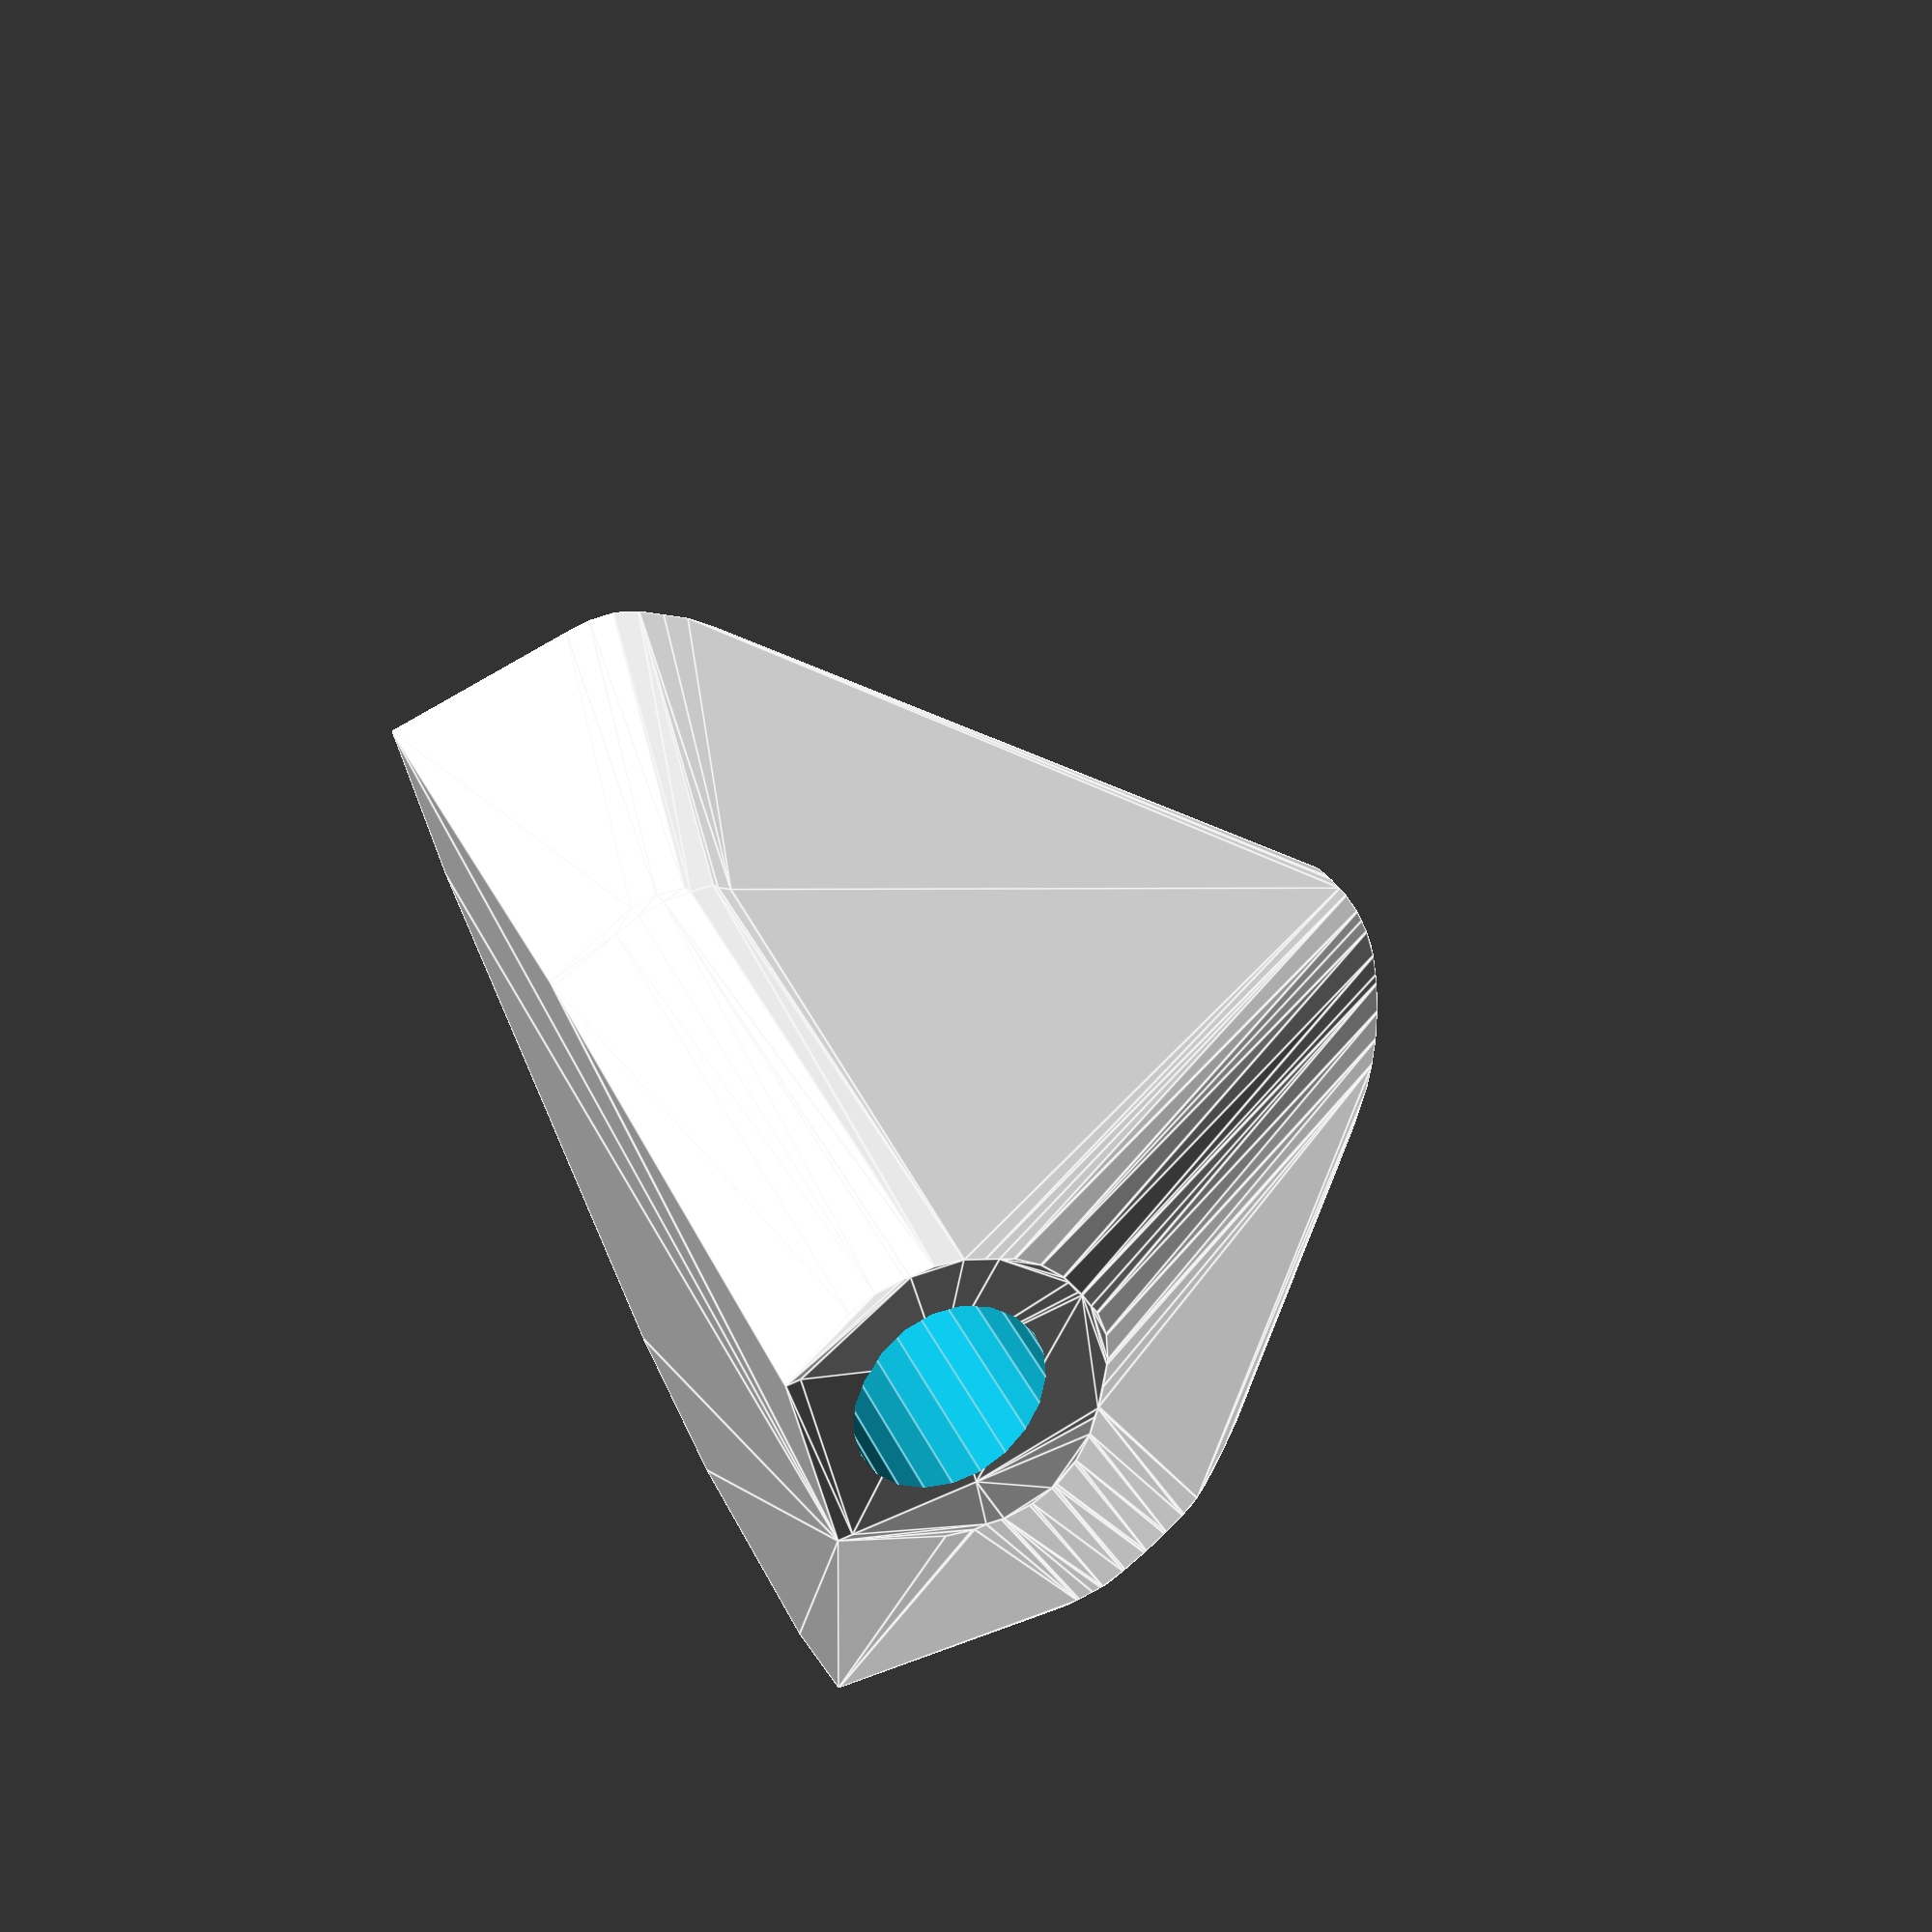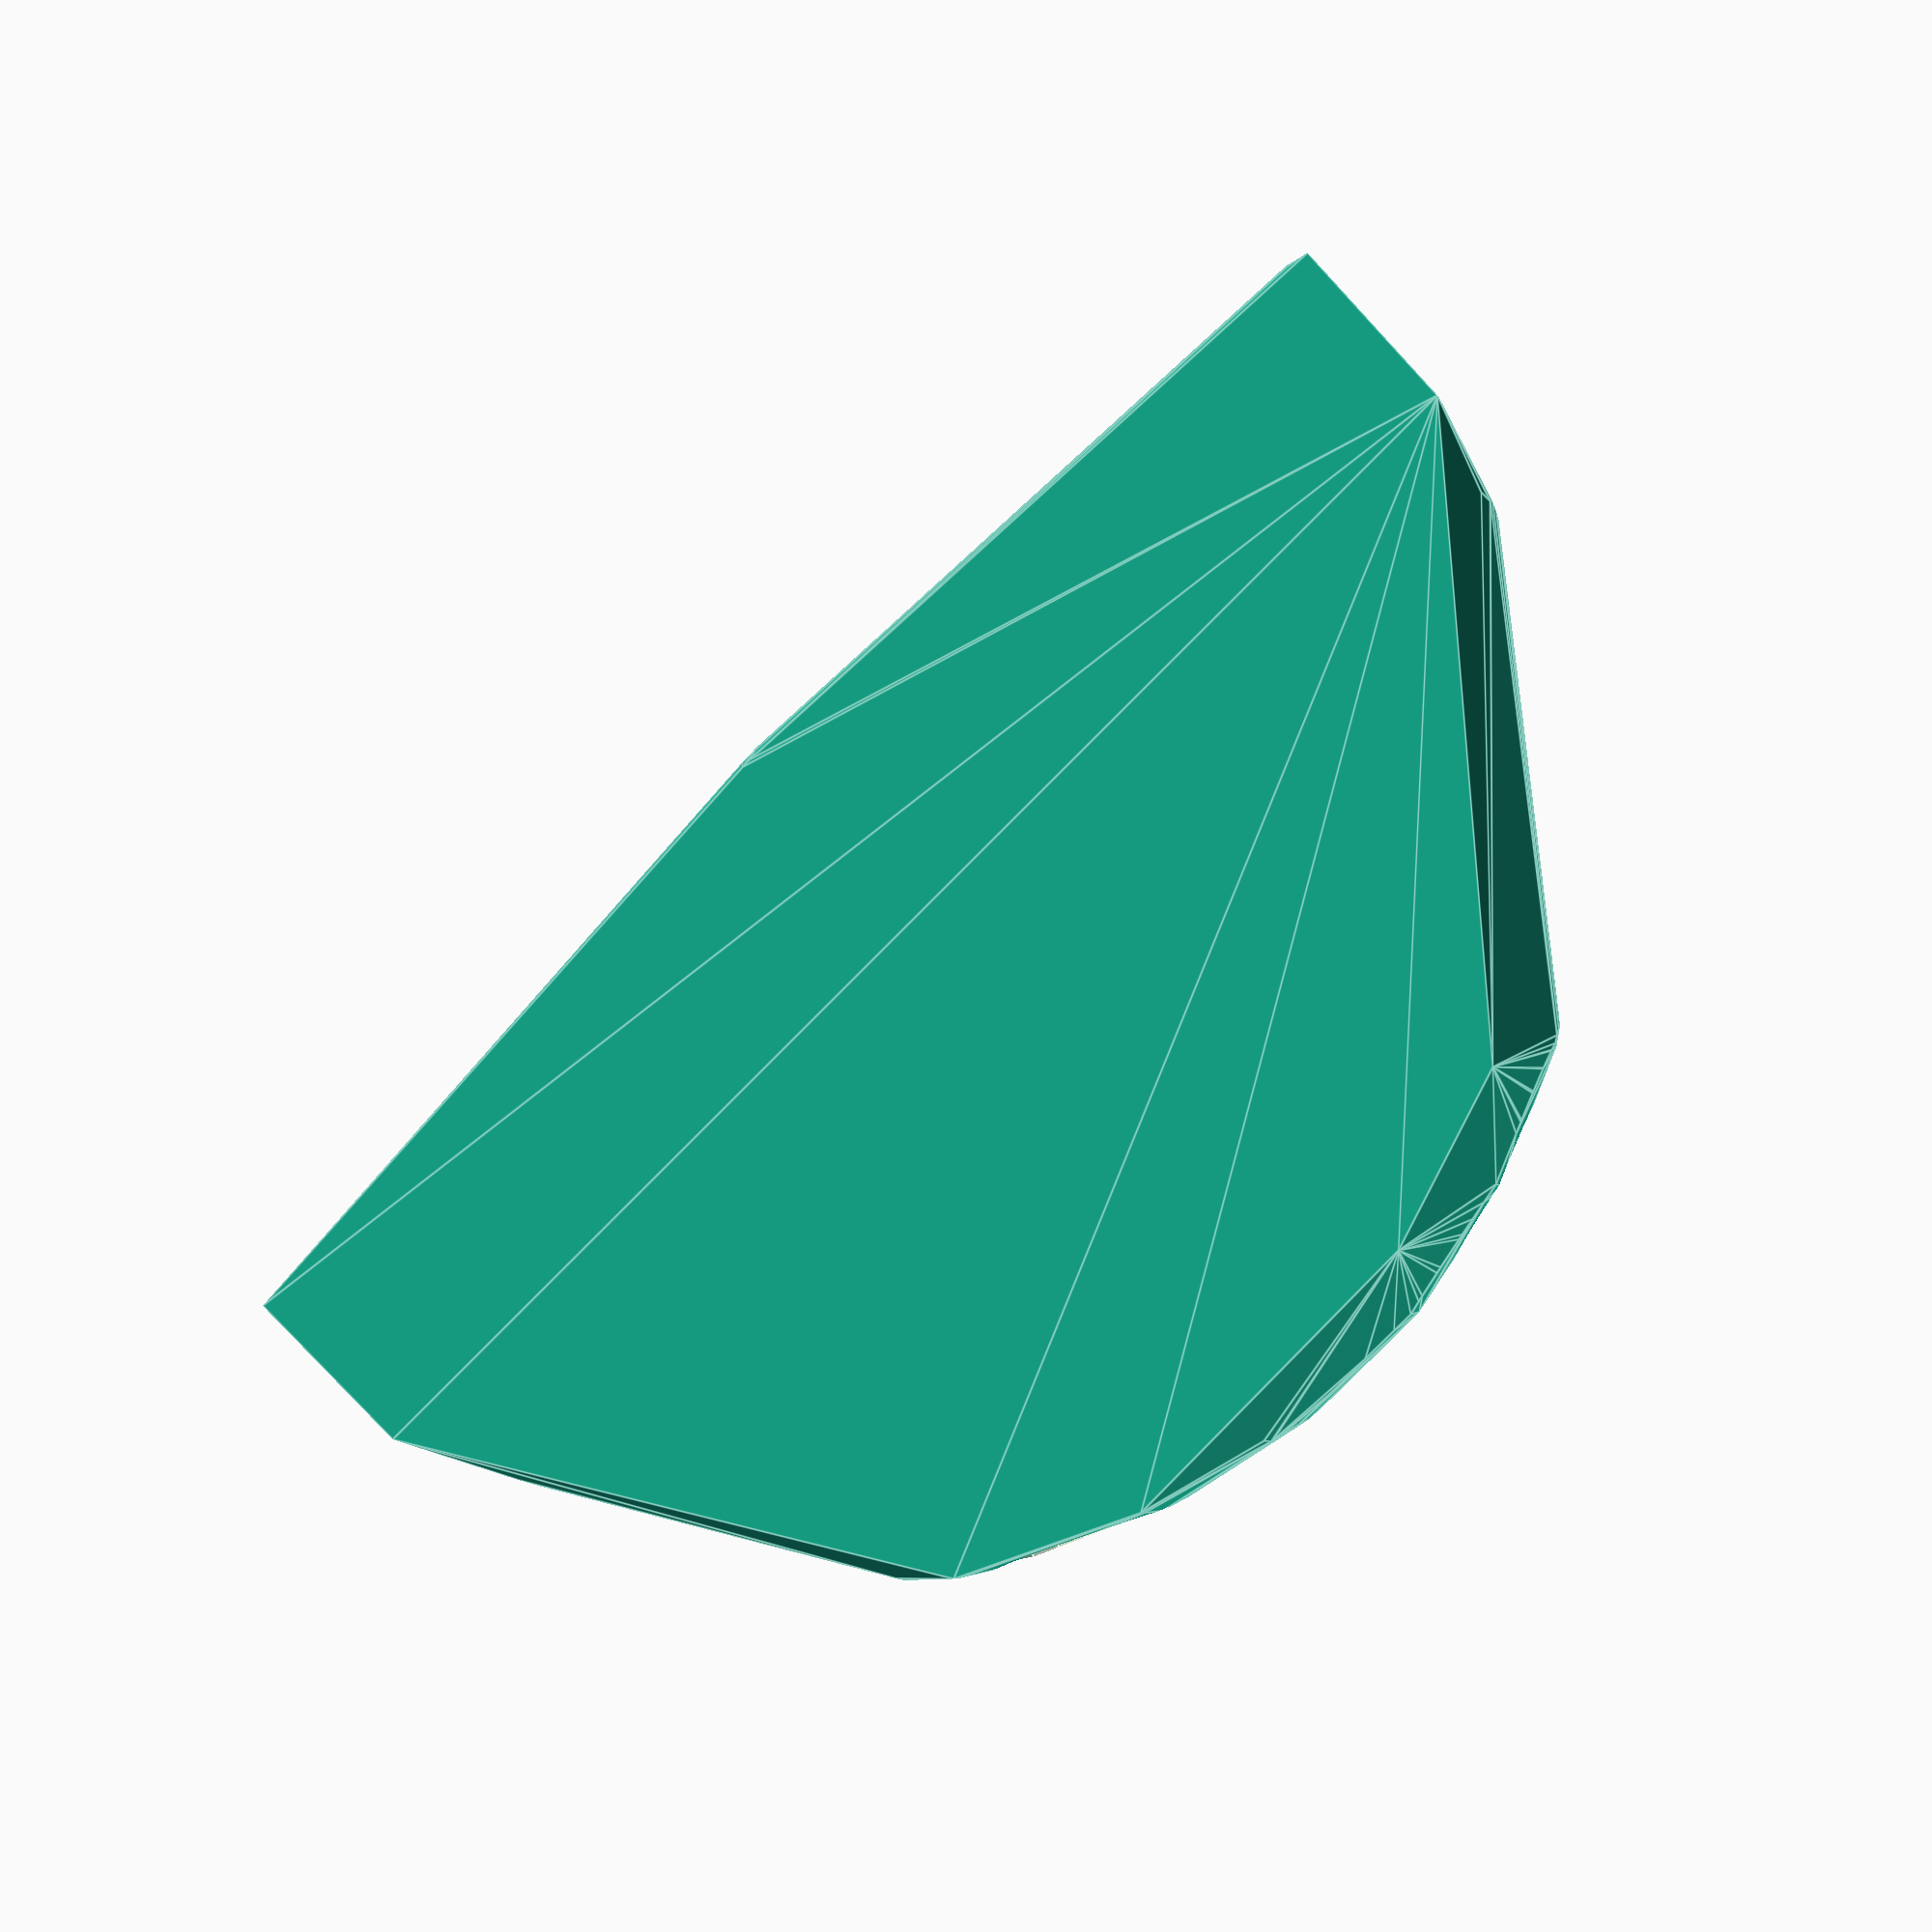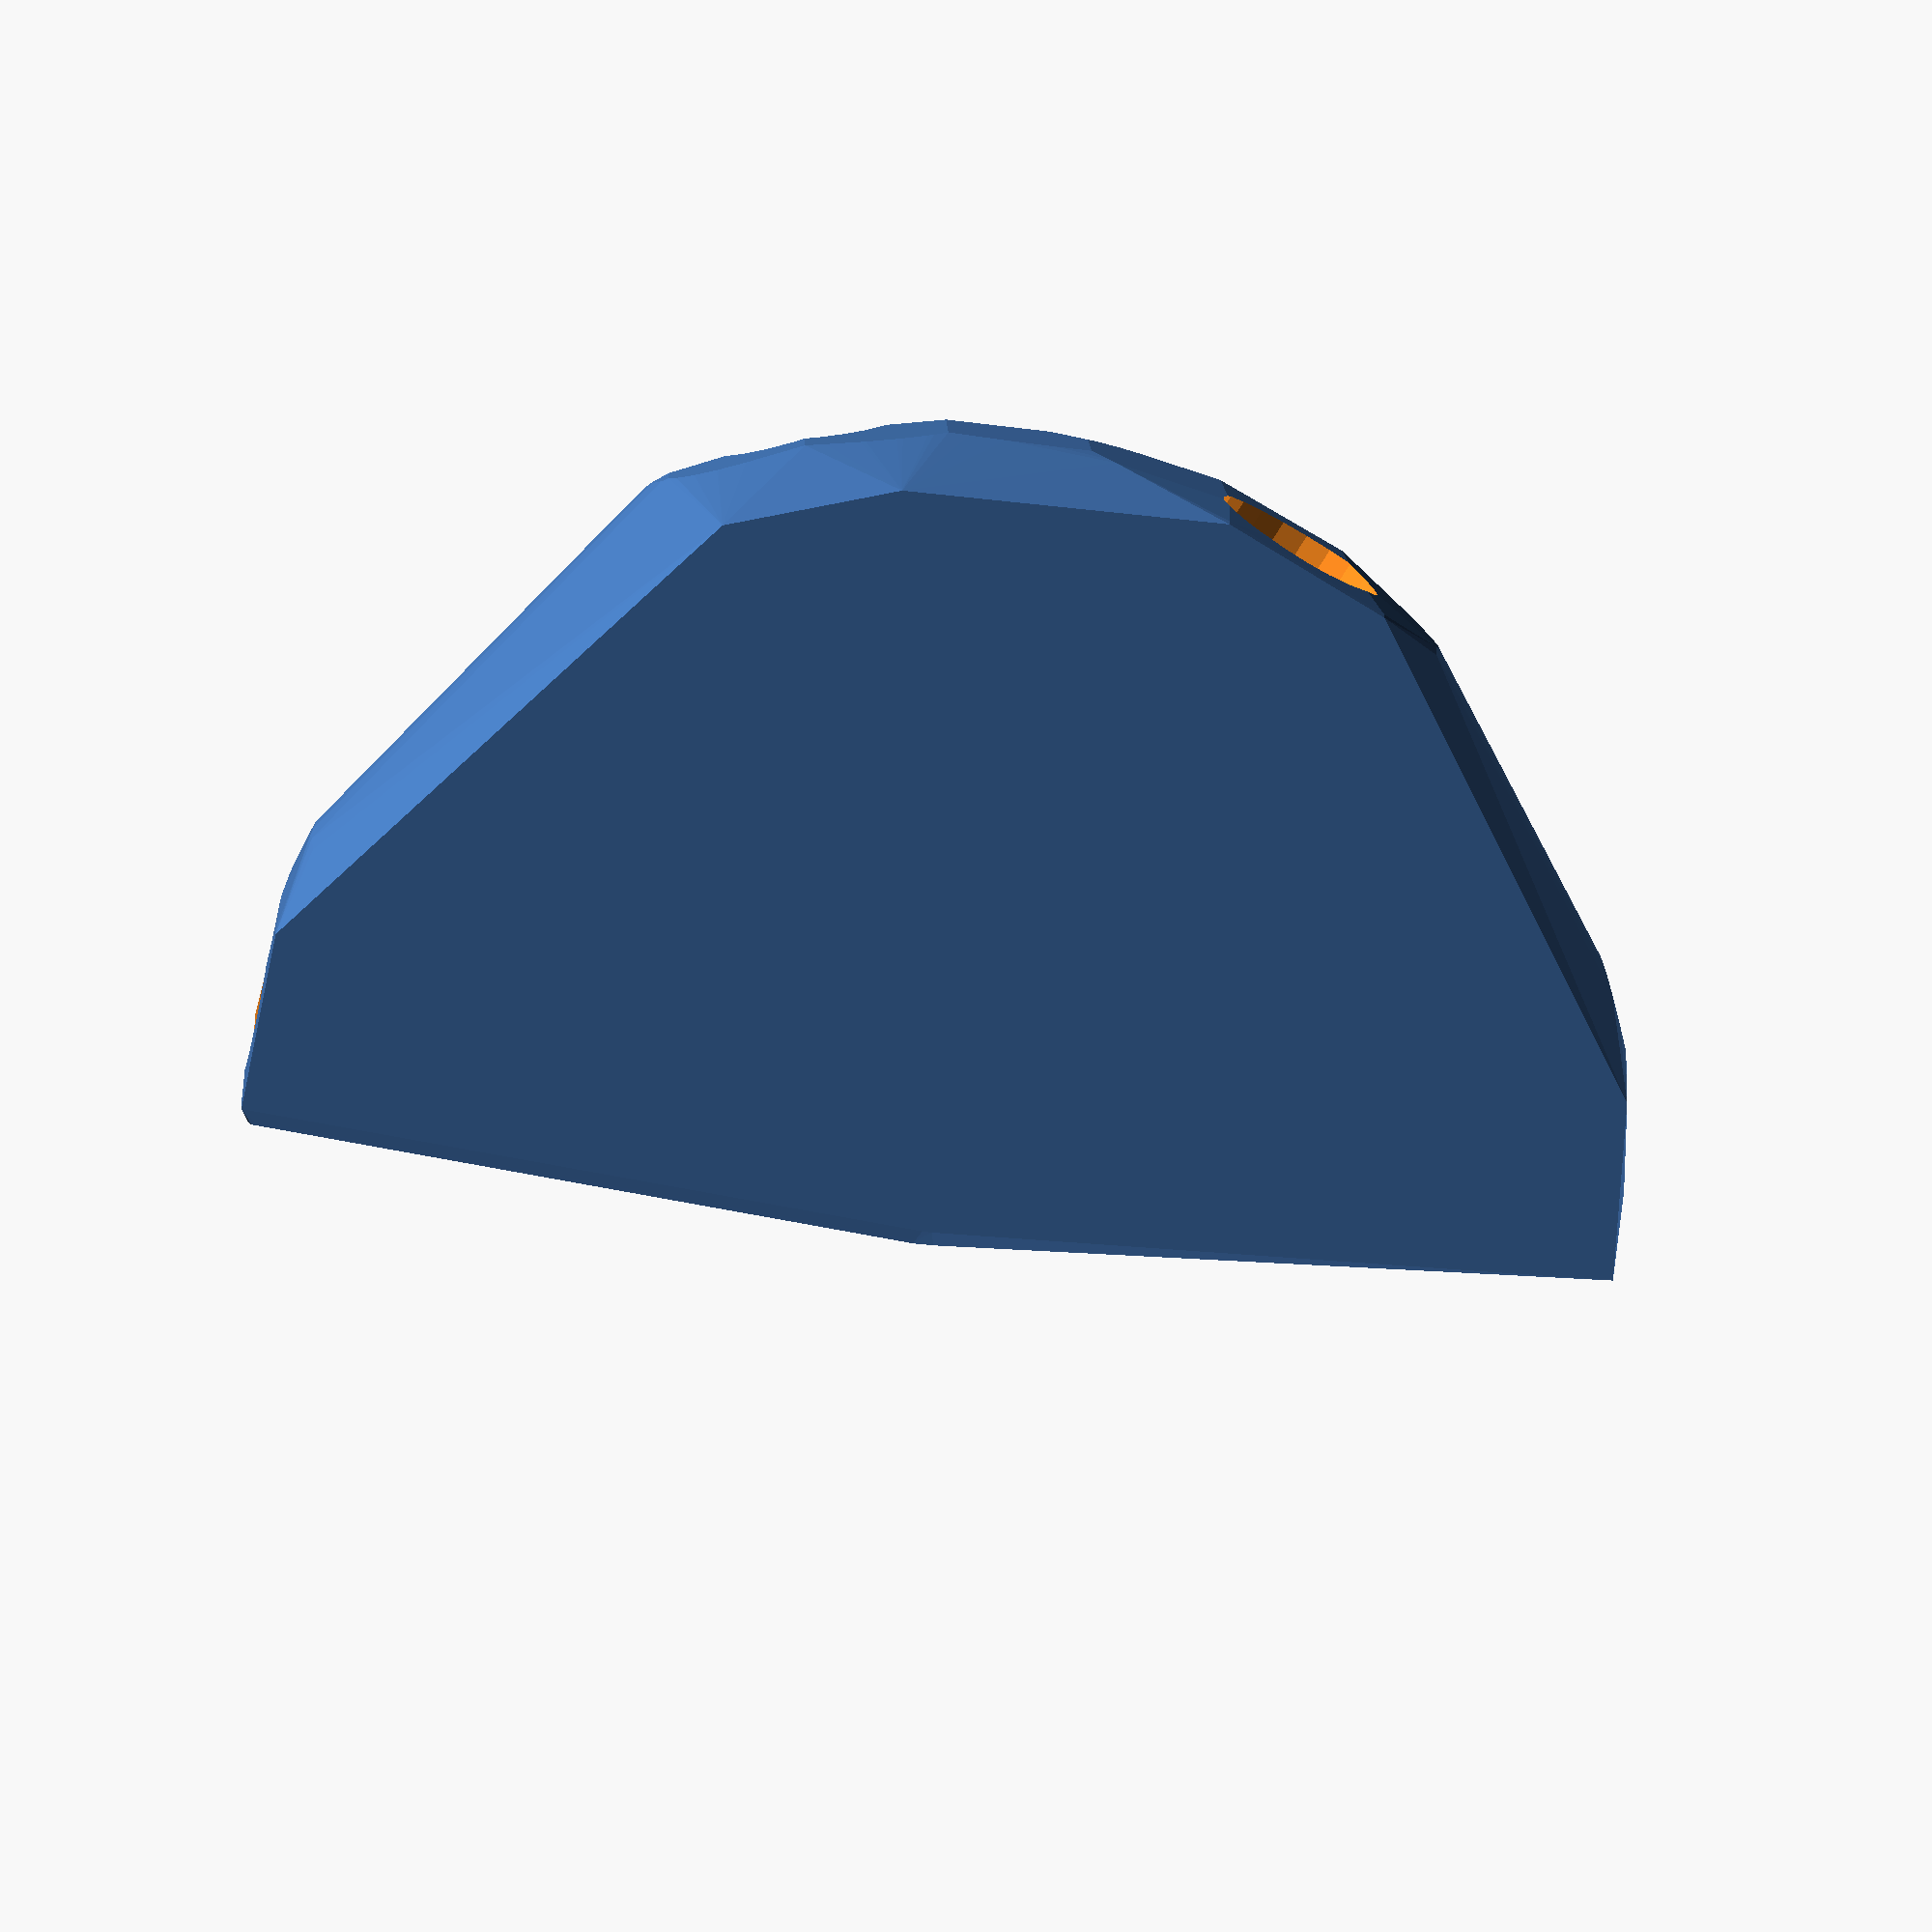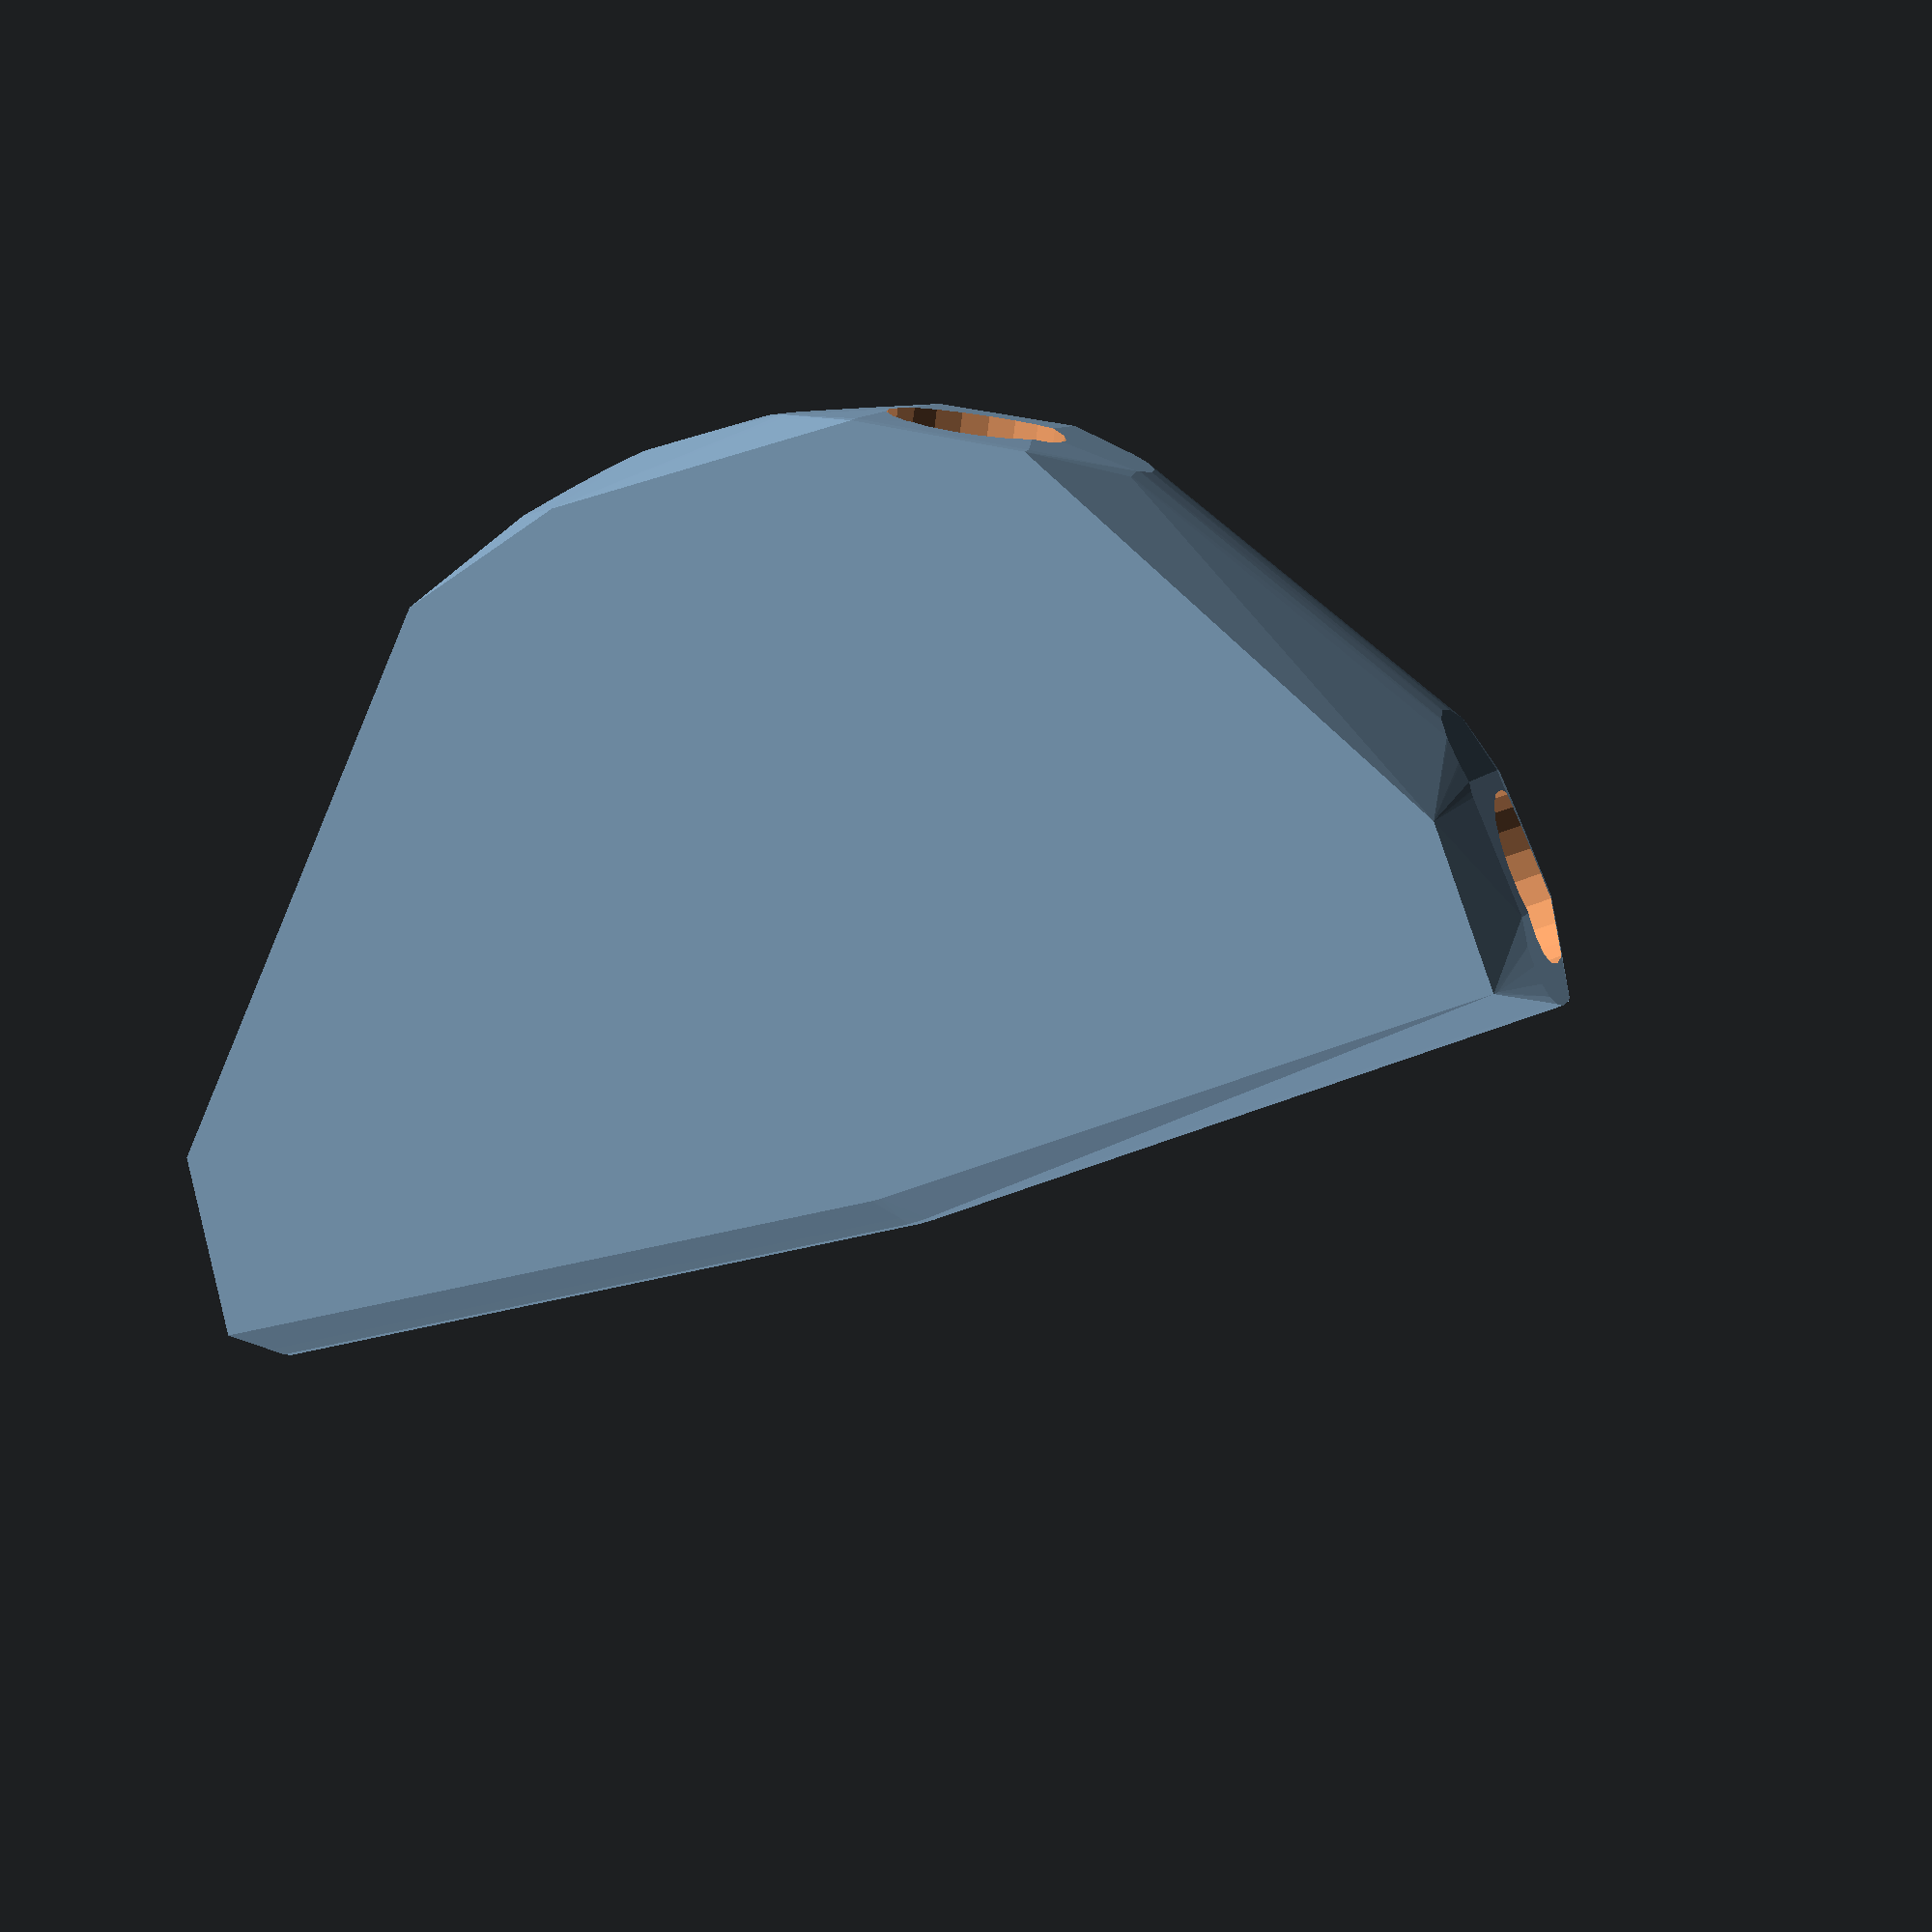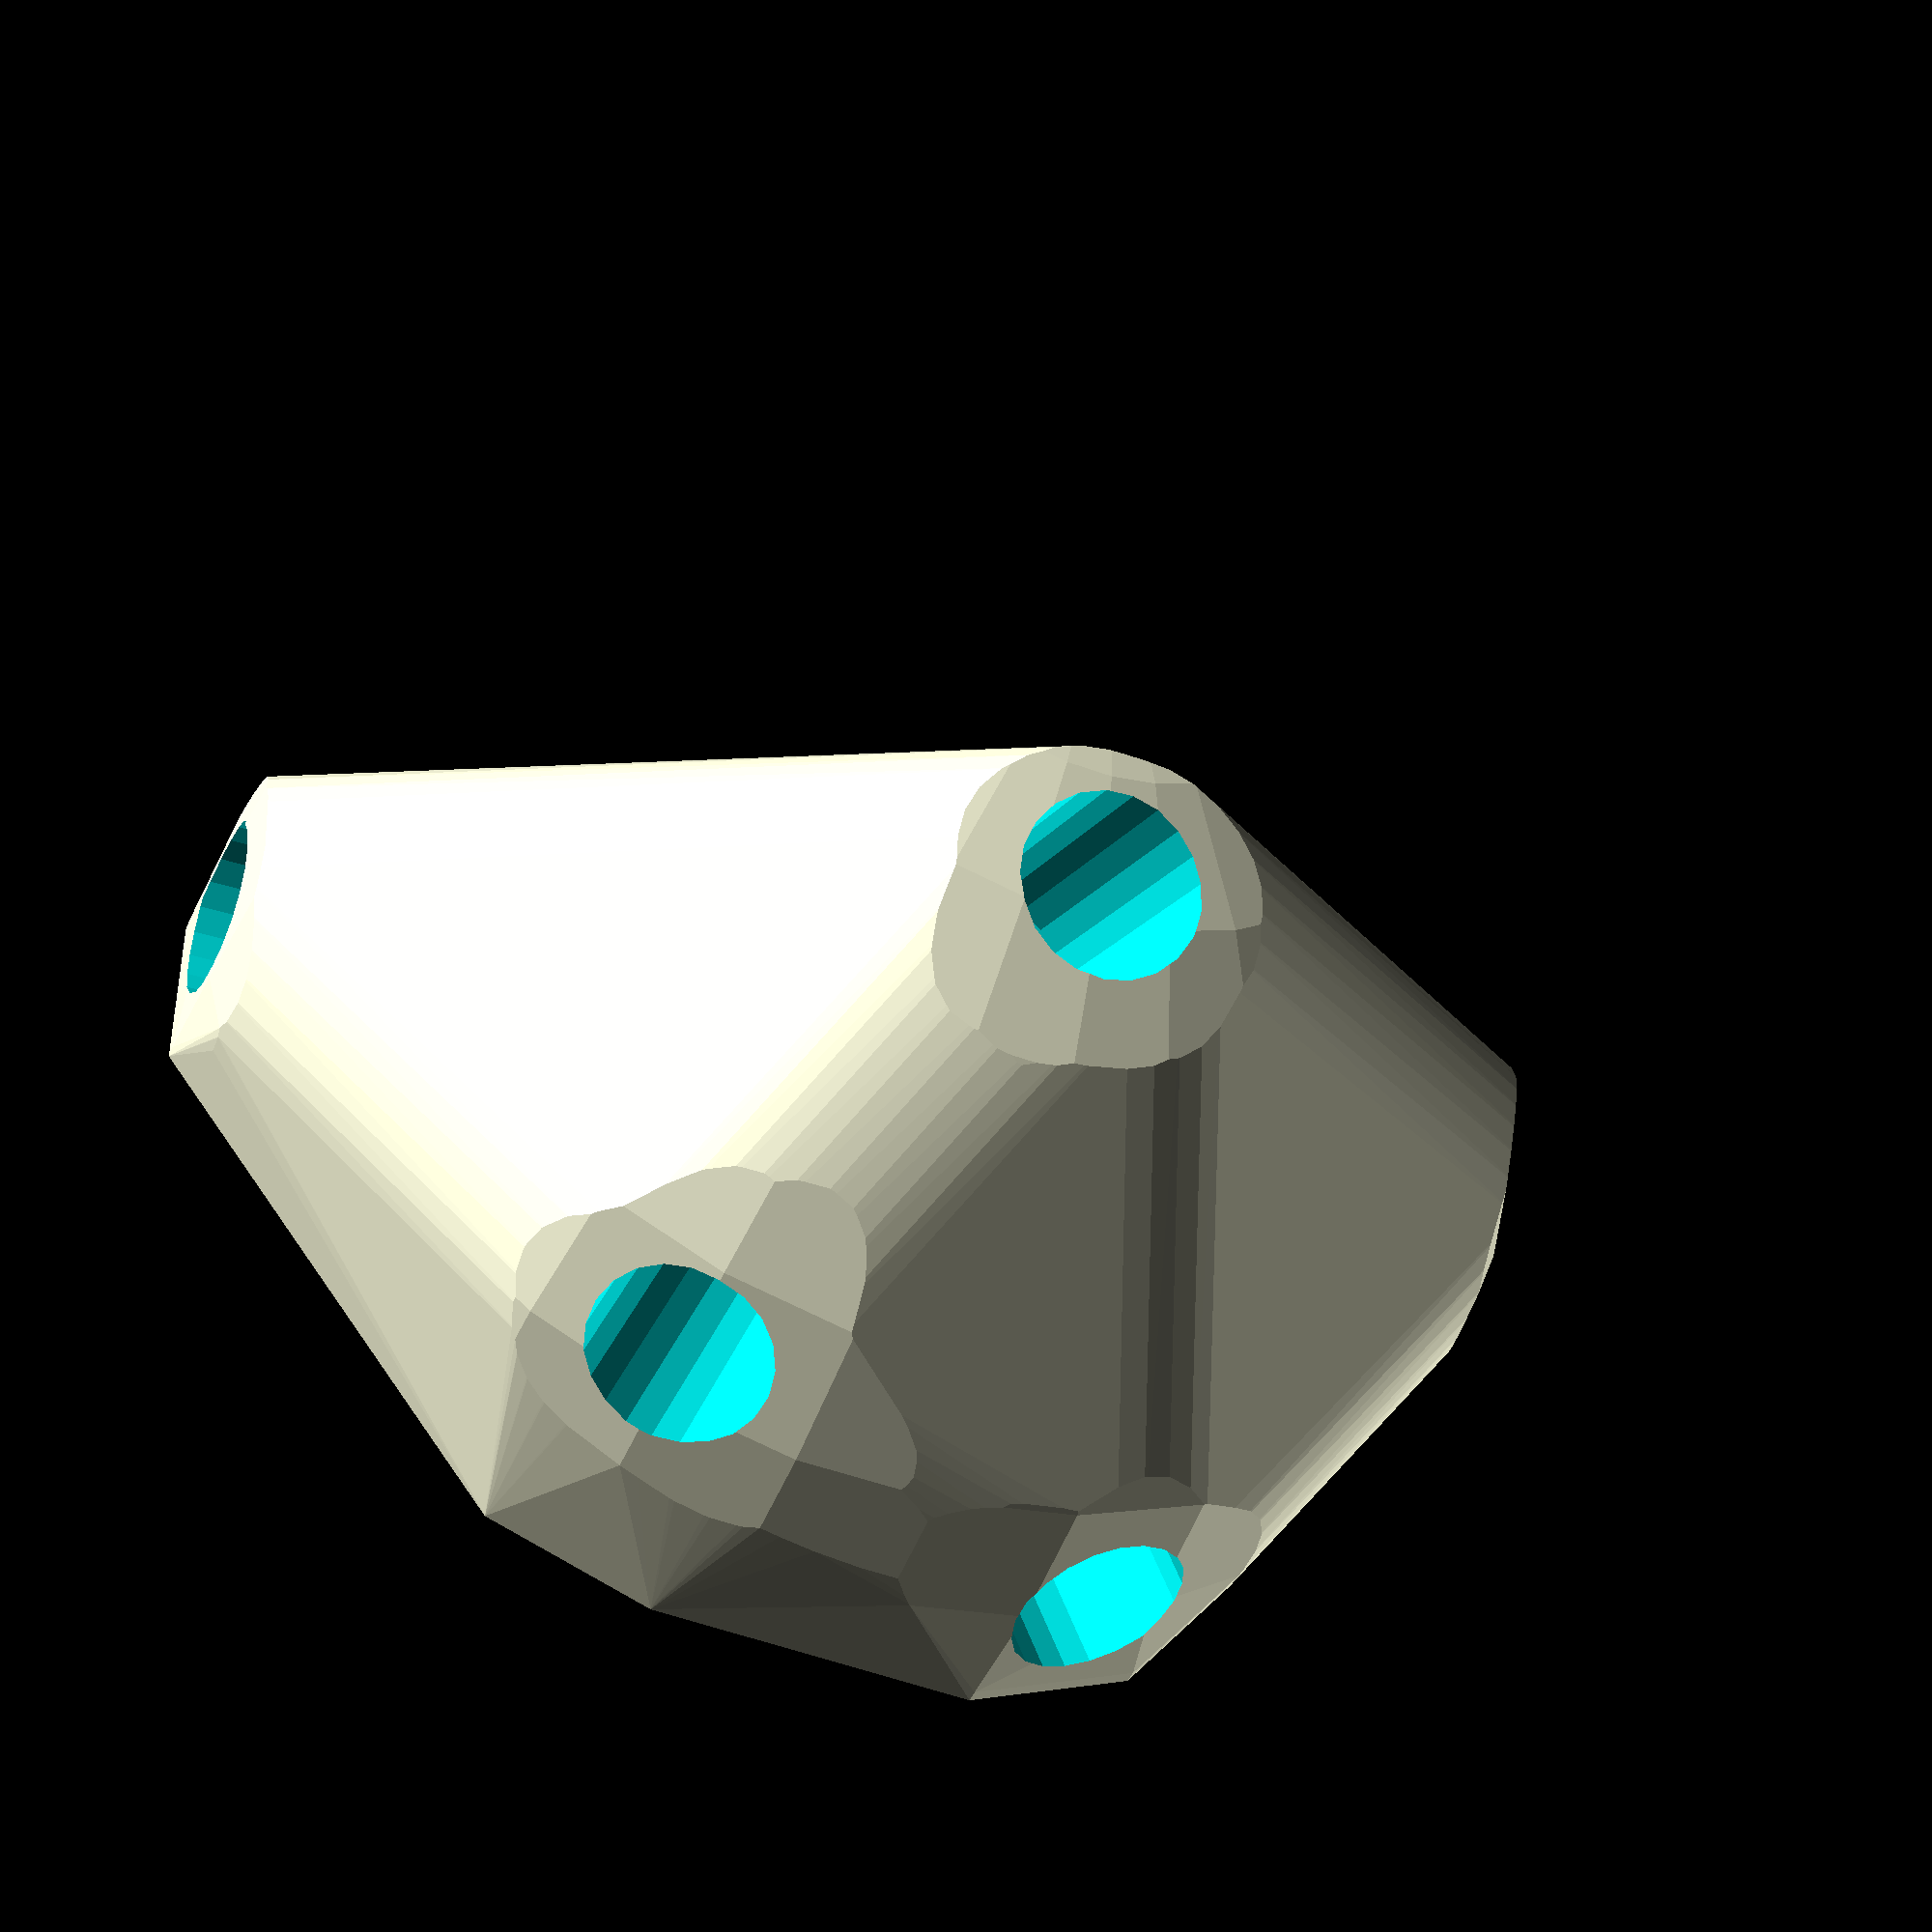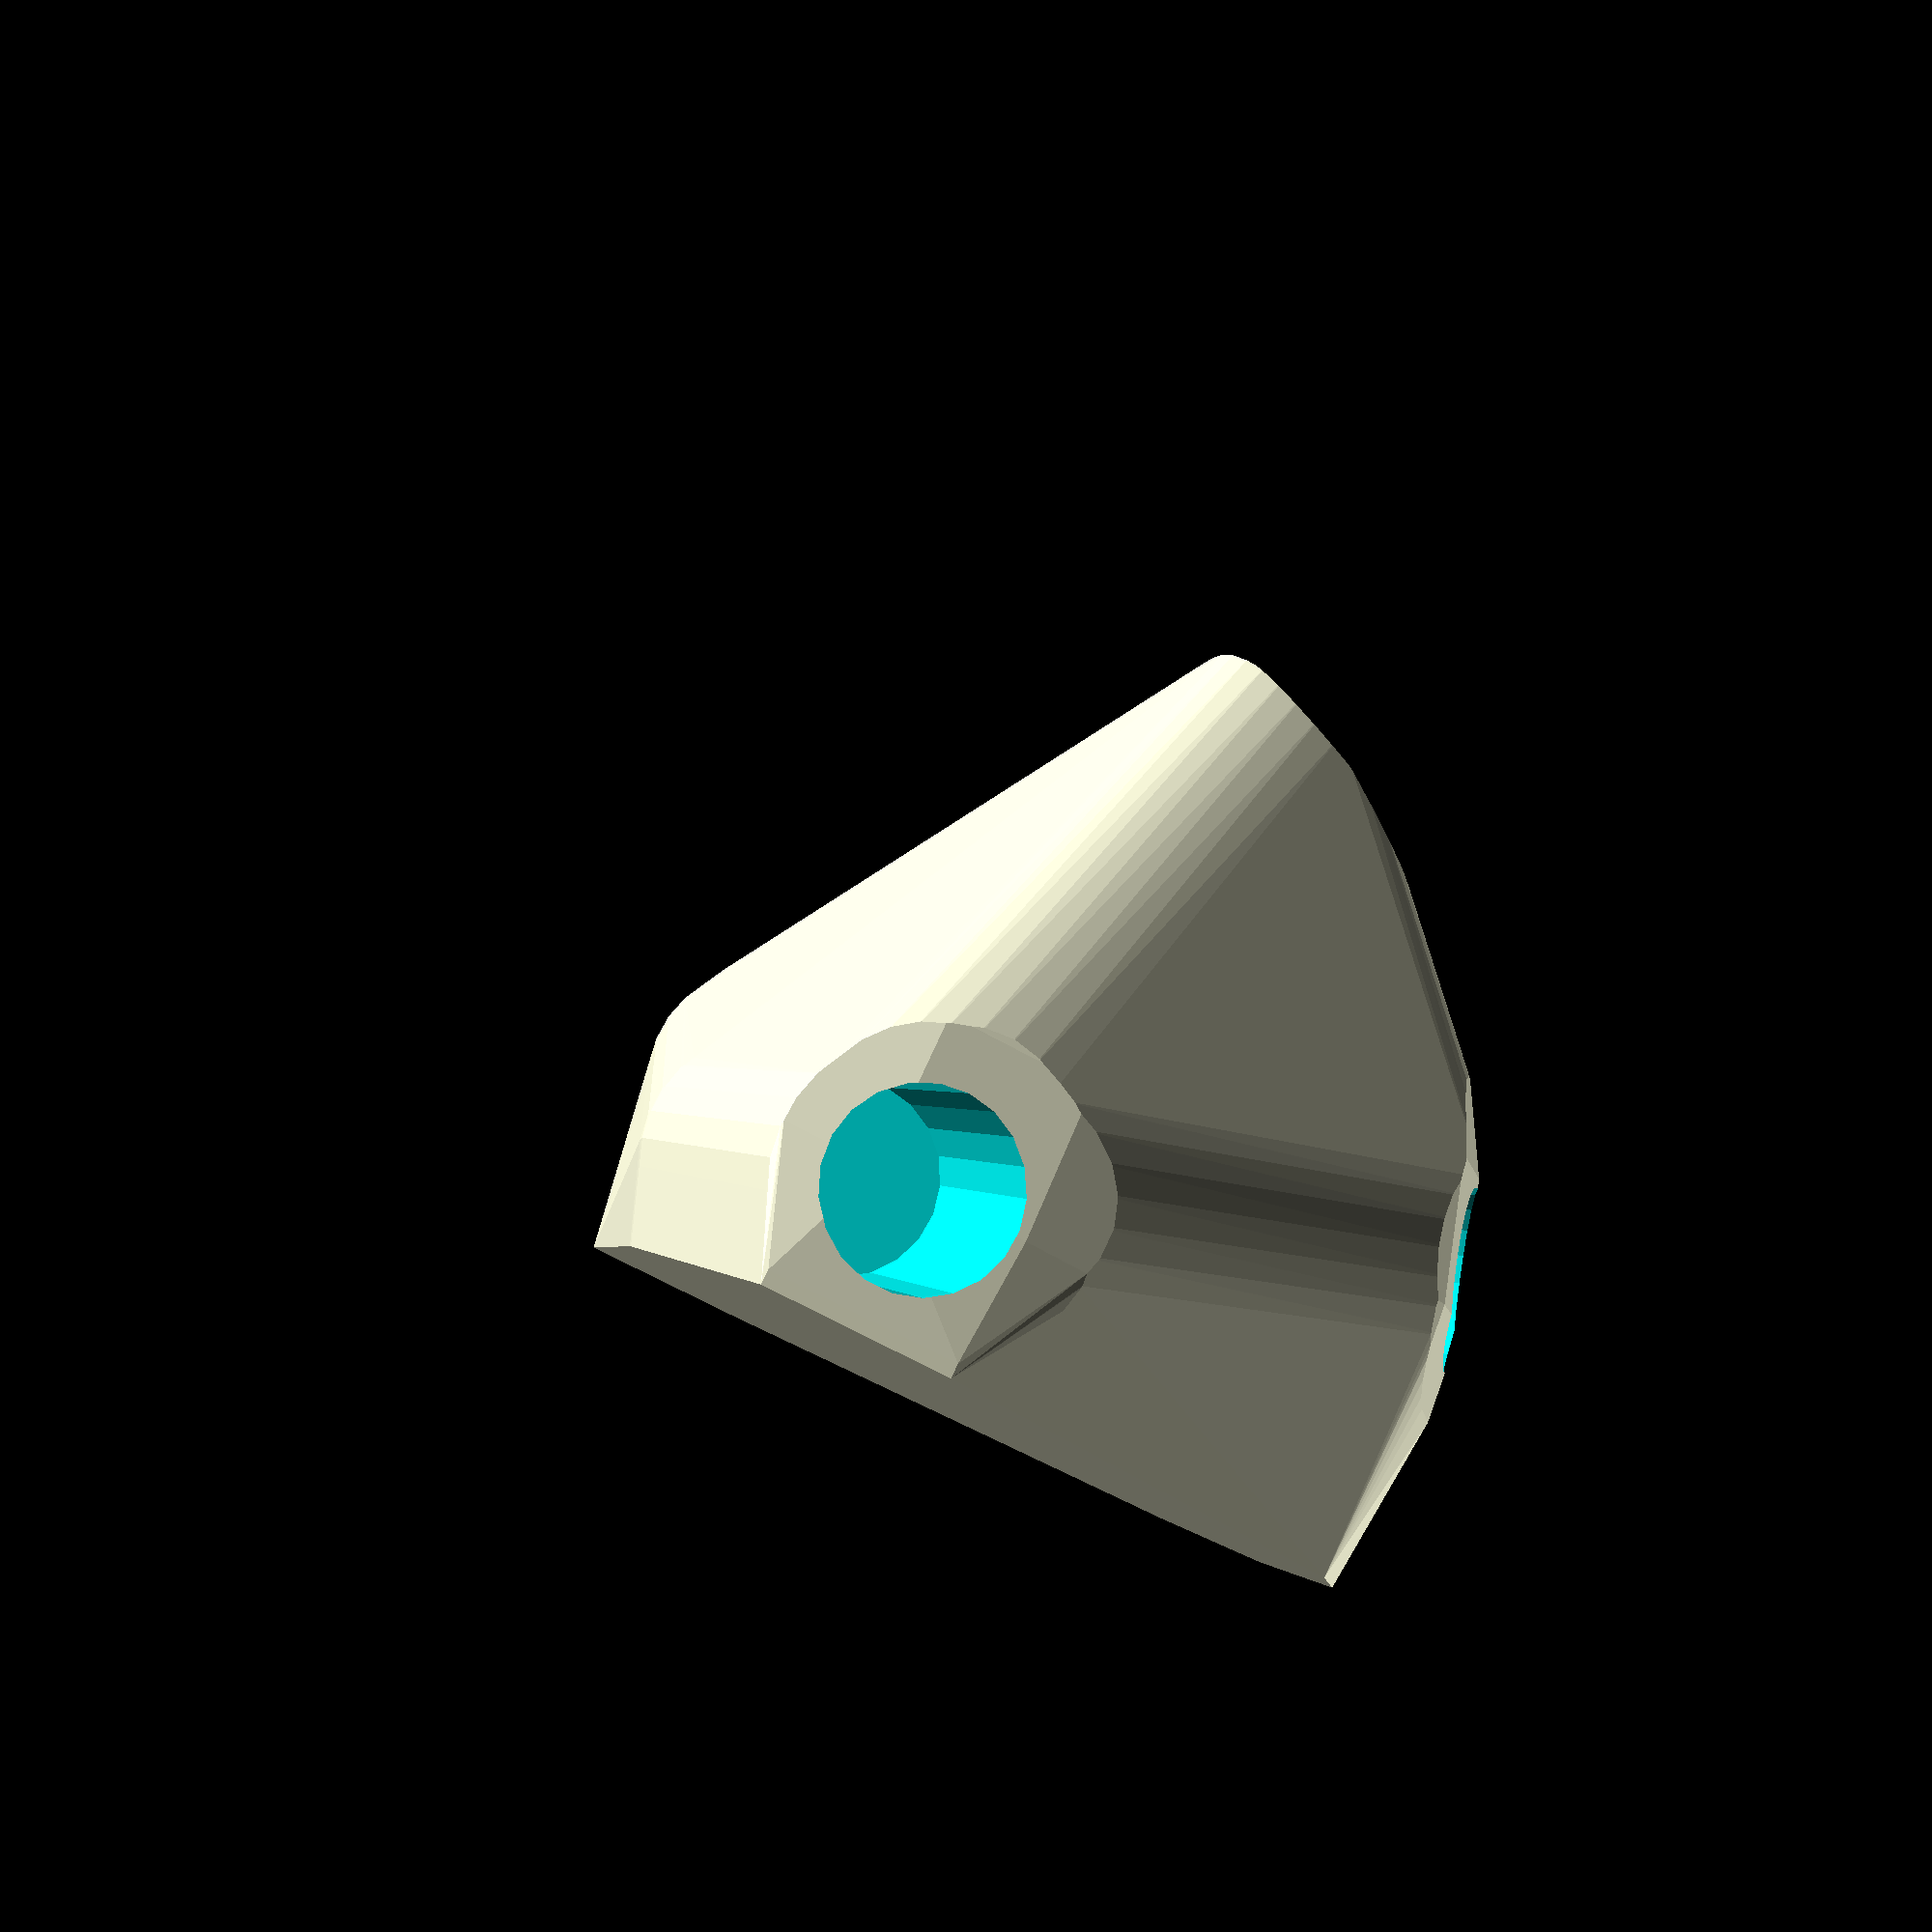
<openscad>


difference() {
	hull() {
		union() {
			union() {
				rotate(a = -60.0779438569, v = [0, 0, 1]) {
					translate(v = [0, -6.6000000000, 0]) {
						cube(size = [48.1428843854, 13.2000000000, 1]);
					}
				}
				rotate(a = -33.7633078376, v = [0, 0, 1]) {
					translate(v = [0, -6.6000000000, 0]) {
						cube(size = [22.4897820967, 13.2000000000, 1]);
					}
				}
				rotate(a = -128.3206855074, v = [0, 0, 1]) {
					translate(v = [0, -6.6000000000, 0]) {
						cube(size = [50.0000000000, 13.2000000000, 1]);
					}
				}
				rotate(a = -17.0412365145, v = [0, 0, 1]) {
					translate(v = [0, -6.6000000000, 0]) {
						cube(size = [50.0000000000, 13.2000000000, 1]);
					}
				}
				rotate(a = 45.3615313863, v = [0, 0, 1]) {
					translate(v = [0, -6.6000000000, 0]) {
						cube(size = [49.2646057105, 13.2000000000, 1]);
					}
				}
			}
			translate(v = [0, 0, 9.6000000000]) {
				intersection() {
					hull() {
						rotate(a = 74.3351951875, v = [0.8345136407, 0.4802937659, -0.0000013148]) {
							cylinder(h = 50, r = 9.6000000000);
						}
						rotate(a = 26.7305575166, v = [0.2499808213, 0.3739324632, -0.0000006239]) {
							cylinder(h = 50, r = 9.6000000000);
						}
						rotate(a = 90.0000885264, v = [0.7845525604, -0.6200623194, -0.0000001645]) {
							cylinder(h = 50, r = 9.6000000000);
						}
						rotate(a = 89.9999582120, v = [0.2930598939, 0.9560940846, -0.0000012492]) {
							cylinder(h = 50, r = 9.6000000000);
						}
						rotate(a = 80.1610202101, v = [-0.7010888246, 0.6922965651, 0.0000000088]) {
							cylinder(h = 50, r = 9.6000000000);
						}
					}
					sphere(r = 50);
				}
			}
		}
	}
	translate(v = [0, 0, 9.6000000000]) {
		rotate(a = 74.3351951875, v = [0.8345136407, 0.4802937659, -0.0000013148]) {
			translate(v = [0, 0, 25]) {
				cylinder(h = 50, r = 6.6000000000);
			}
		}
		rotate(a = 26.7305575166, v = [0.2499808213, 0.3739324632, -0.0000006239]) {
			translate(v = [0, 0, 25]) {
				cylinder(h = 50, r = 6.6000000000);
			}
		}
		rotate(a = 90.0000885264, v = [0.7845525604, -0.6200623194, -0.0000001645]) {
			translate(v = [0, 0, 25]) {
				cylinder(h = 50, r = 6.6000000000);
			}
		}
		rotate(a = 89.9999582120, v = [0.2930598939, 0.9560940846, -0.0000012492]) {
			translate(v = [0, 0, 25]) {
				cylinder(h = 50, r = 6.6000000000);
			}
		}
		rotate(a = 80.1610202101, v = [-0.7010888246, 0.6922965651, 0.0000000088]) {
			translate(v = [0, 0, 25]) {
				cylinder(h = 50, r = 6.6000000000);
			}
		}
	}
}
</openscad>
<views>
elev=293.4 azim=84.5 roll=245.2 proj=p view=edges
elev=186.6 azim=271.8 roll=345.3 proj=p view=edges
elev=346.3 azim=220.9 roll=178.7 proj=o view=wireframe
elev=171.8 azim=65.4 roll=342.8 proj=o view=solid
elev=225.4 azim=230.5 roll=201.3 proj=p view=solid
elev=277.0 azim=127.2 roll=205.8 proj=p view=solid
</views>
